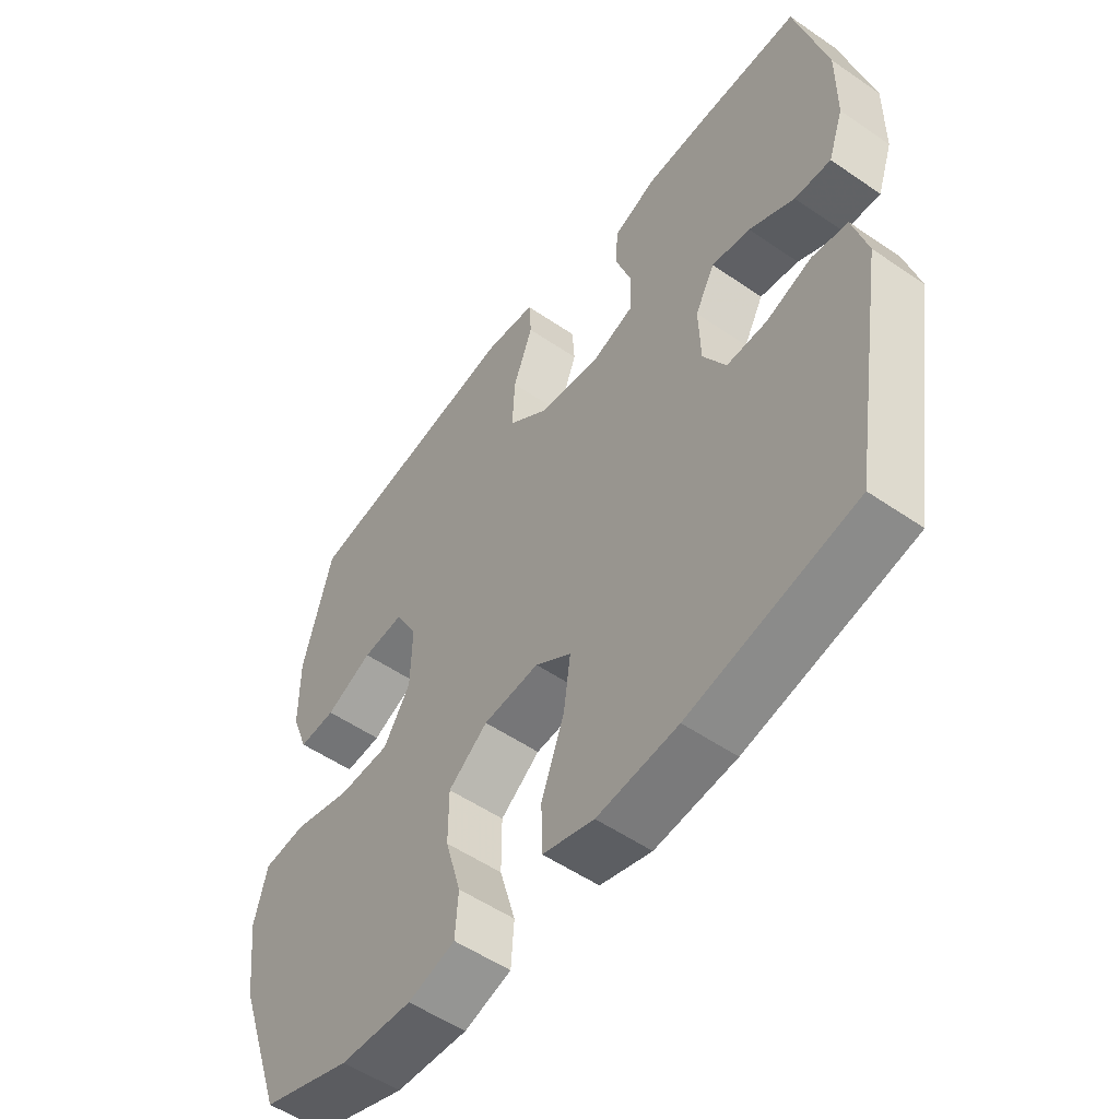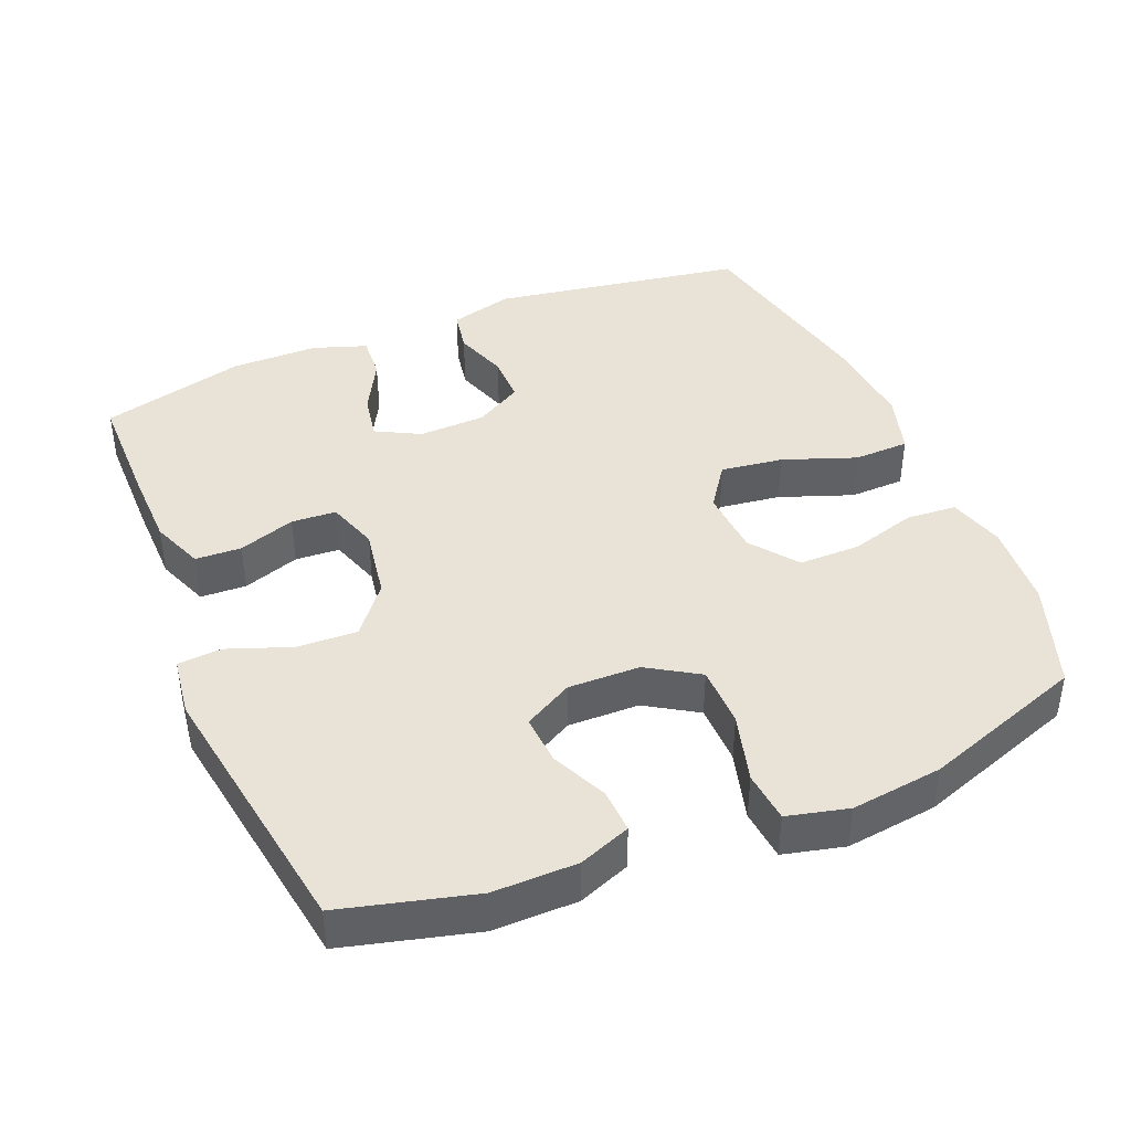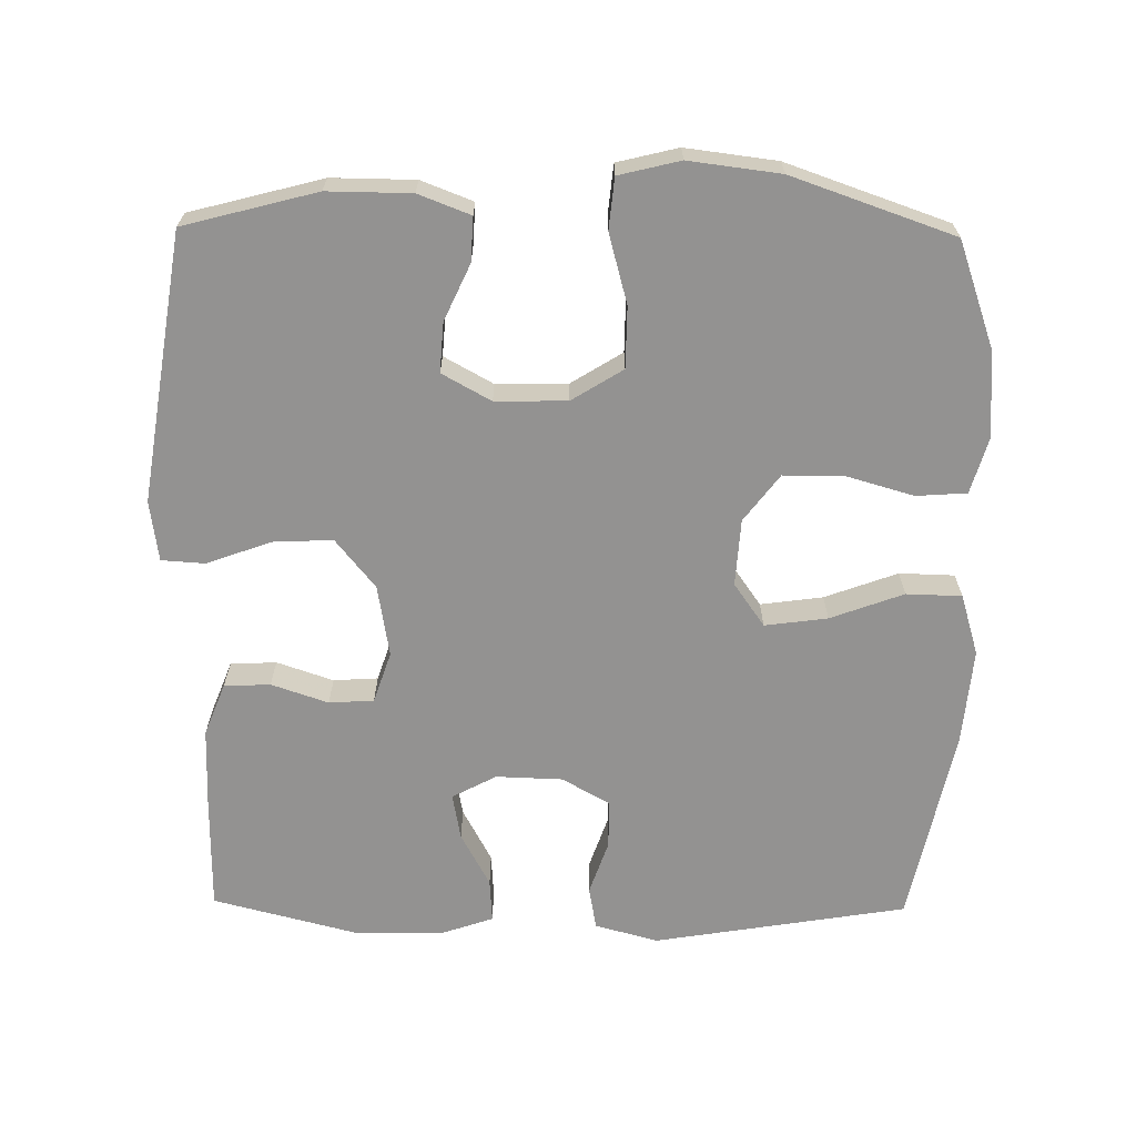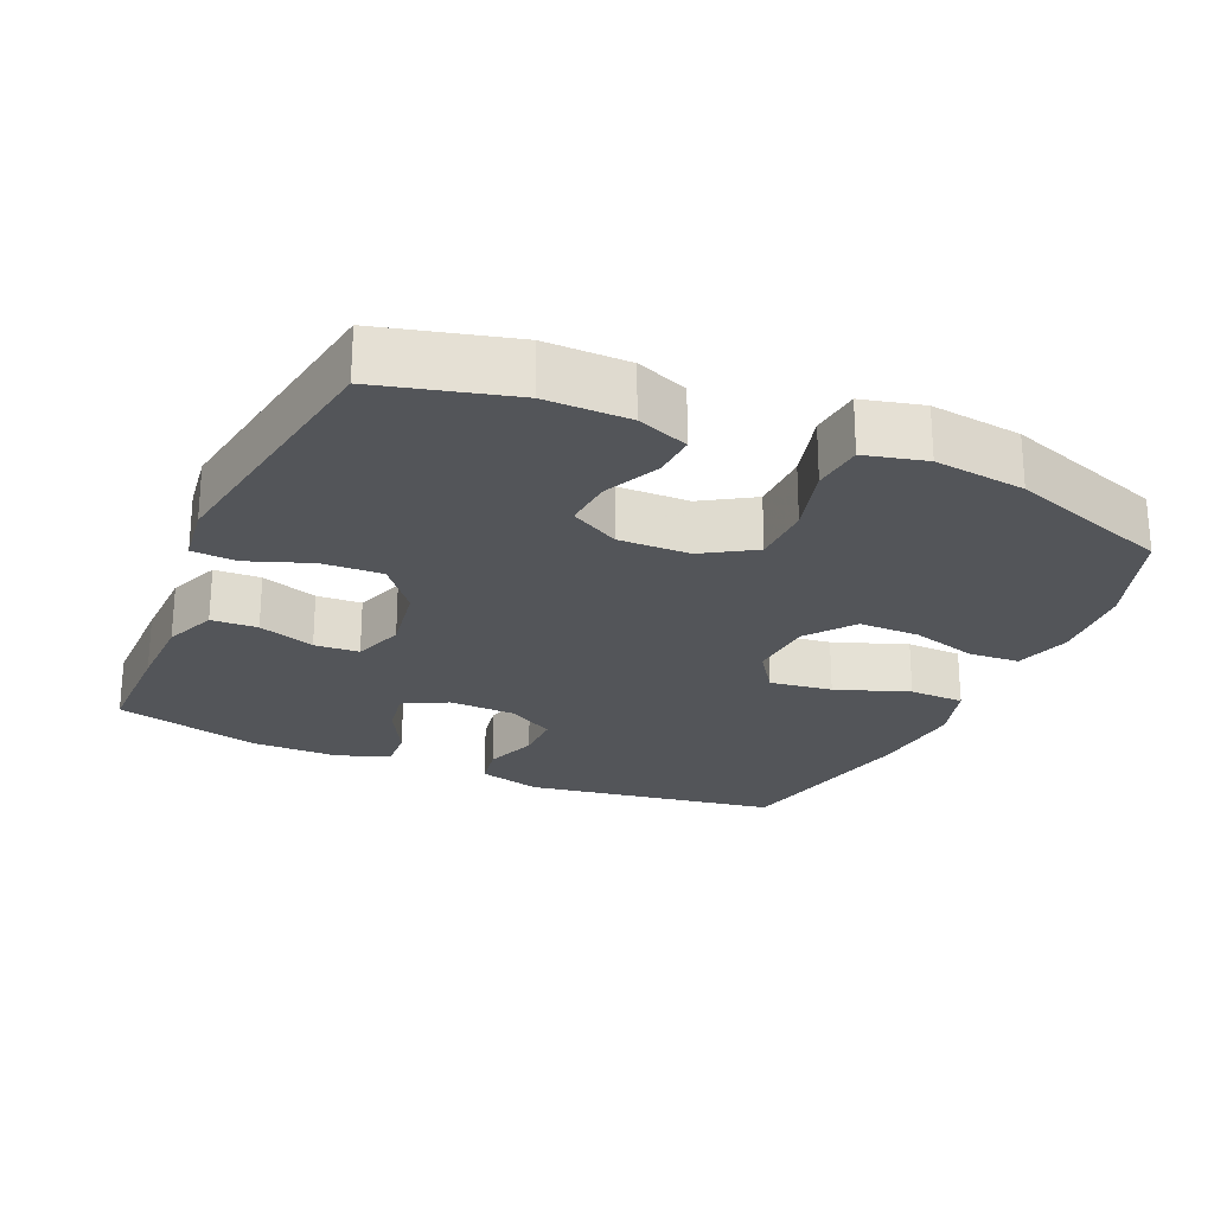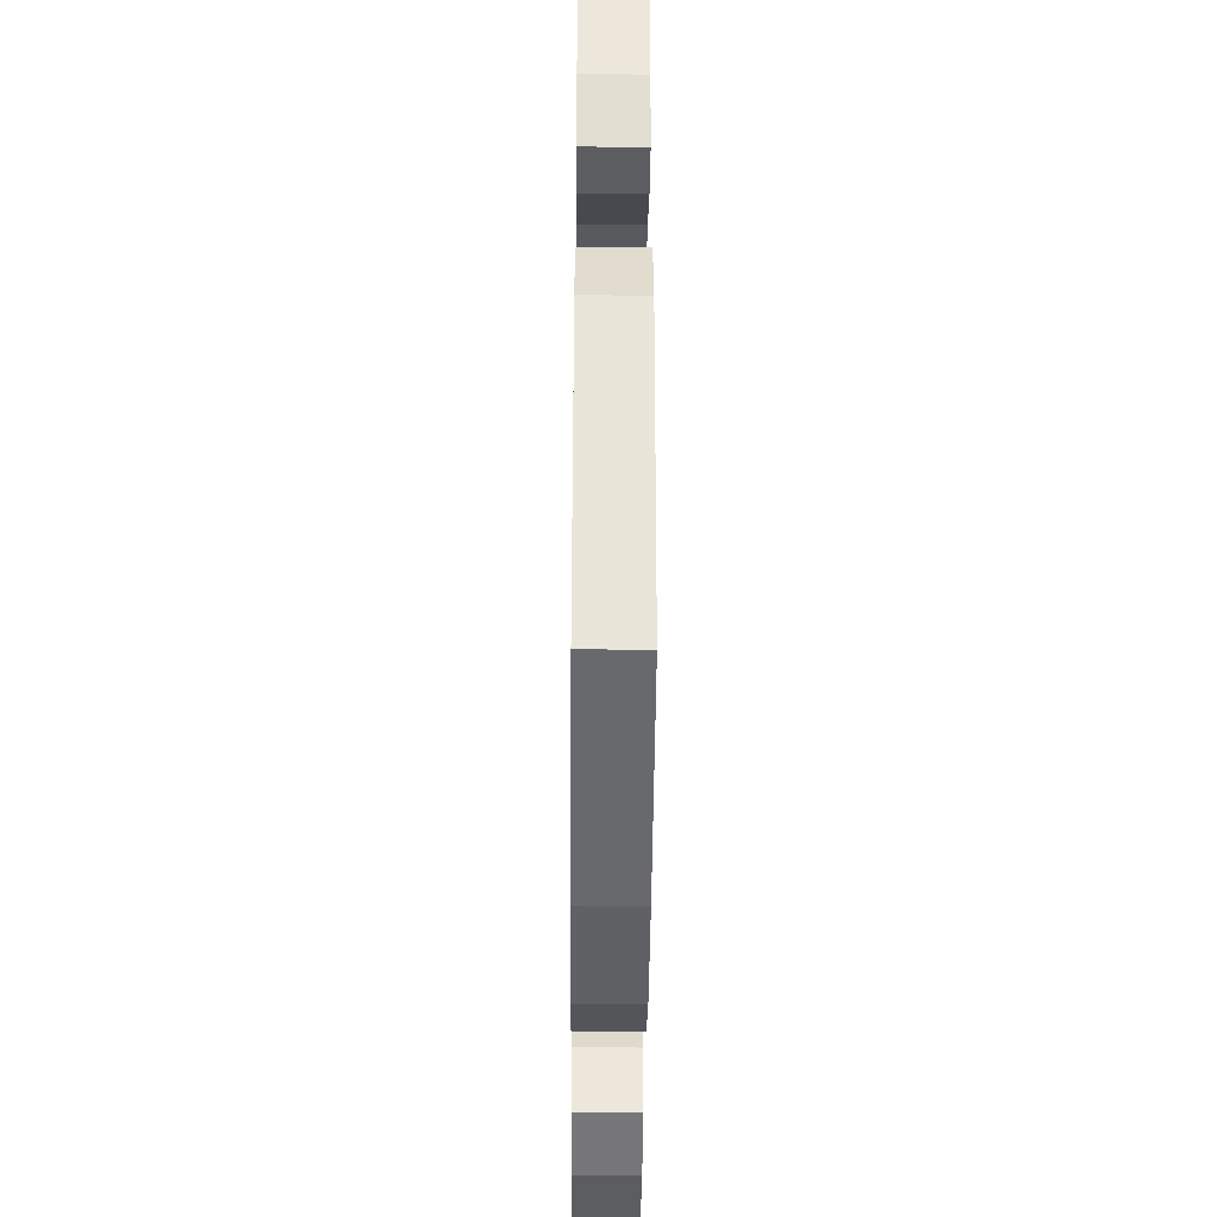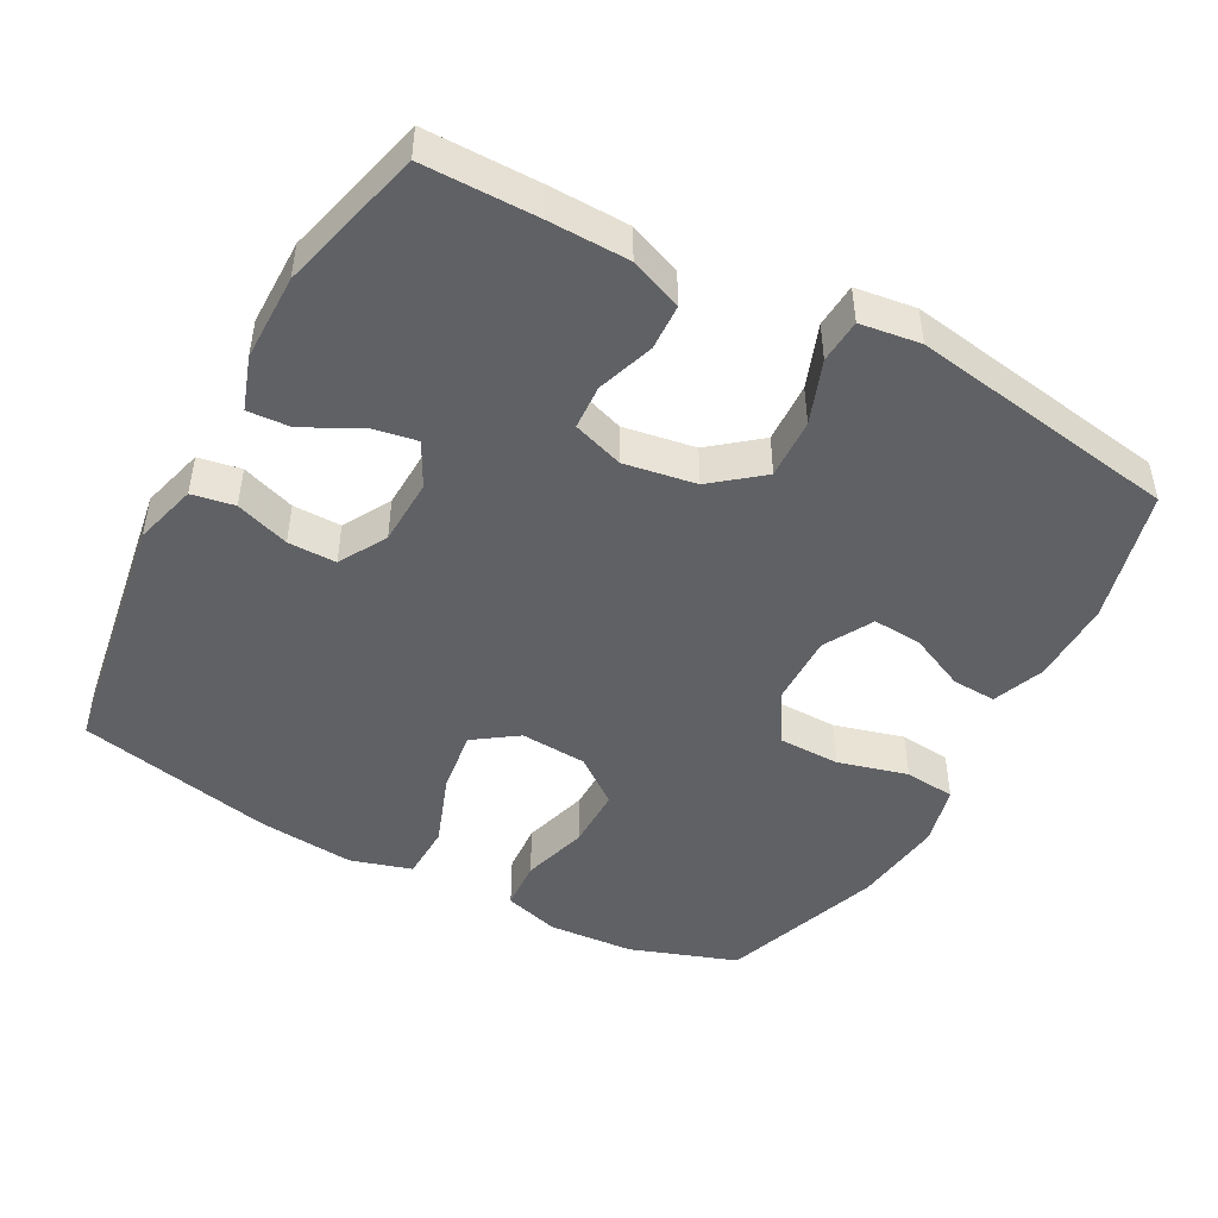
<metadata>
{"format":"obj","ext":"obj","renderer":"f3d","projection":"perspective","resolution":1024,"background":"white","views":[{"elev":-53.8,"azim":-126.2,"up":"+Z"},{"elev":41.8,"azim":67.4,"up":"+Y"},{"elev":-66.4,"azim":89.2,"up":"+Y"},{"elev":-24.1,"azim":66.0,"up":"+Y"},{"elev":-41.0,"azim":-90.5,"up":"+Z"},{"elev":-47.2,"azim":-28.6,"up":"+Y"}]}
</metadata>
<code>
v 0.5 0.07 -0.5
v 0.35 0.07 -0.553
v 0.229 0.07 -0.562
v 0.15 0.07 -0.539
v 0.145 0.07 -0.468
v 0.172 0.07 -0.374
v 0.172 0.07 -0.288
v 0.106 0.07 -0.238
v 0.012 0.07 -0.232
v -0.049 0.07 -0.275
v -0.037 0.07 -0.363
v 0.001 0.07 -0.466
v -0.001 0.07 -0.544
v -0.087 0.07 -0.57
v -0.222 0.07 -0.558
v -0.5 0.07 -0.5
v -0.559 0.07 -0.143
v -0.535 0.07 -0.054
v -0.475 0.07 -0.043
v -0.399 0.07 -0.069
v -0.331 0.07 -0.069
v -0.293 0.07 -0.002
v -0.29 0.07 0.092
v -0.323 0.07 0.154
v -0.388 0.07 0.142
v -0.464 0.07 0.101
v -0.525 0.07 0.097
v -0.551 0.07 0.172
v -0.552 0.07 0.295
v -0.5 0.07 0.5
v -0.34 0.07 0.501
v -0.226 0.07 0.499
v -0.152 0.07 0.47
v -0.149 0.07 0.405
v -0.176 0.07 0.325
v -0.172 0.07 0.262
v -0.1 0.07 0.238
v 0.001 0.07 0.255
v 0.07 0.07 0.311
v 0.066 0.07 0.396
v 0.033 0.07 0.485
v 0.037 0.07 0.547
v 0.122 0.07 0.559
v 0.5 0.07 0.5
v 0.549 0.07 0.313
v 0.548 0.07 0.195
v 0.52 0.07 0.122
v 0.458 0.07 0.125
v 0.379 0.07 0.161
v 0.309 0.07 0.166
v 0.271 0.07 0.097
v 0.273 0.07 -0.004
v 0.318 0.07 -0.076
v 0.404 0.07 -0.077
v 0.502 0.07 -0.05
v 0.574 0.07 -0.057
v 0.595 0.07 -0.143
v 0.579 0.07 -0.272
v 0.5 0 -0.5
v 0.35 0 -0.553
v 0.229 0 -0.562
v 0.15 0 -0.539
v 0.145 0 -0.468
v 0.172 0 -0.374
v 0.172 0 -0.288
v 0.106 0 -0.238
v 0.012 0 -0.232
v -0.049 0 -0.275
v -0.037 0 -0.363
v 0.001 0 -0.466
v -0.001 0 -0.544
v -0.087 0 -0.57
v -0.222 0 -0.558
v -0.5 0 -0.5
v -0.559 0 -0.143
v -0.535 0 -0.054
v -0.475 0 -0.043
v -0.399 0 -0.069
v -0.331 0 -0.069
v -0.293 0 -0.002
v -0.29 0 0.092
v -0.323 0 0.154
v -0.388 0 0.142
v -0.464 0 0.101
v -0.525 0 0.097
v -0.551 0 0.172
v -0.552 0 0.295
v -0.5 0 0.5
v -0.34 0 0.501
v -0.226 0 0.499
v -0.152 0 0.47
v -0.149 0 0.405
v -0.176 0 0.325
v -0.172 0 0.262
v -0.1 0 0.238
v 0.001 0 0.255
v 0.07 0 0.311
v 0.066 0 0.396
v 0.033 0 0.485
v 0.037 0 0.547
v 0.122 0 0.559
v 0.5 0 0.5
v 0.549 0 0.313
v 0.548 0 0.195
v 0.52 0 0.122
v 0.458 0 0.125
v 0.379 0 0.161
v 0.309 0 0.166
v 0.271 0 0.097
v 0.273 0 -0.004
v 0.318 0 -0.076
v 0.404 0 -0.077
v 0.502 0 -0.05
v 0.574 0 -0.057
v 0.595 0 -0.143
v 0.579 0 -0.272
f 4 5 6
f 3 4 6
f 2 3 6
f 1 2 6
f 58 1 6
f 57 58 6
f 56 57 6
f 55 56 6
f 54 55 6
f 53 54 6 7
f 52 53 7 8
f 51 52 8 9
f 50 51 9 10
f 47 48 49
f 46 47 49
f 45 46 49
f 44 45 49
f 43 44 49
f 42 43 49
f 41 42 49
f 40 41 49
f 39 40 49 50
f 38 39 50 10
f 33 34 35
f 32 33 35
f 31 32 35
f 30 31 35
f 29 30 35
f 28 29 35
f 27 28 35
f 26 27 35
f 25 26 35
f 24 25 35 36
f 23 24 36 37
f 18 19 20
f 17 18 20
f 16 17 20
f 15 16 20
f 14 15 20
f 13 14 20
f 12 13 20
f 11 12 20
f 10 11 20 21
f 37 38 10
f 23 37 10
f 22 23 10
f 10 21 22
f 64 63 62
f 64 62 61
f 64 61 60
f 64 60 59
f 64 59 116
f 64 116 115
f 64 115 114
f 64 114 113
f 64 113 112
f 65 64 112 111
f 66 65 111 110
f 67 66 110 109
f 68 67 109 108
f 107 106 105
f 107 105 104
f 107 104 103
f 107 103 102
f 107 102 101
f 107 101 100
f 107 100 99
f 107 99 98
f 108 107 98 97
f 68 108 97 96
f 93 92 91
f 93 91 90
f 93 90 89
f 93 89 88
f 93 88 87
f 93 87 86
f 93 86 85
f 93 85 84
f 93 84 83
f 94 93 83 82
f 95 94 82 81
f 78 77 76
f 78 76 75
f 78 75 74
f 78 74 73
f 78 73 72
f 78 72 71
f 78 71 70
f 78 70 69
f 79 78 69 68
f 68 96 95
f 68 95 81
f 68 81 80
f 80 79 68
f 1 59 60 2
f 2 60 61 3
f 3 61 62 4
f 4 62 63 5
f 5 63 64 6
f 6 64 65 7
f 7 65 66 8
f 8 66 67 9
f 9 67 68 10
f 10 68 69 11
f 11 69 70 12
f 12 70 71 13
f 13 71 72 14
f 14 72 73 15
f 15 73 74 16
f 16 74 75 17
f 17 75 76 18
f 18 76 77 19
f 19 77 78 20
f 20 78 79 21
f 21 79 80 22
f 22 80 81 23
f 23 81 82 24
f 24 82 83 25
f 25 83 84 26
f 26 84 85 27
f 27 85 86 28
f 28 86 87 29
f 29 87 88 30
f 30 88 89 31
f 31 89 90 32
f 32 90 91 33
f 33 91 92 34
f 34 92 93 35
f 35 93 94 36
f 36 94 95 37
f 37 95 96 38
f 38 96 97 39
f 39 97 98 40
f 40 98 99 41
f 41 99 100 42
f 42 100 101 43
f 43 101 102 44
f 44 102 103 45
f 45 103 104 46
f 46 104 105 47
f 47 105 106 48
f 48 106 107 49
f 49 107 108 50
f 50 108 109 51
f 51 109 110 52
f 52 110 111 53
f 53 111 112 54
f 54 112 113 55
f 55 113 114 56
f 56 114 115 57
f 57 115 116 58
f 58 116 59 1

</code>
